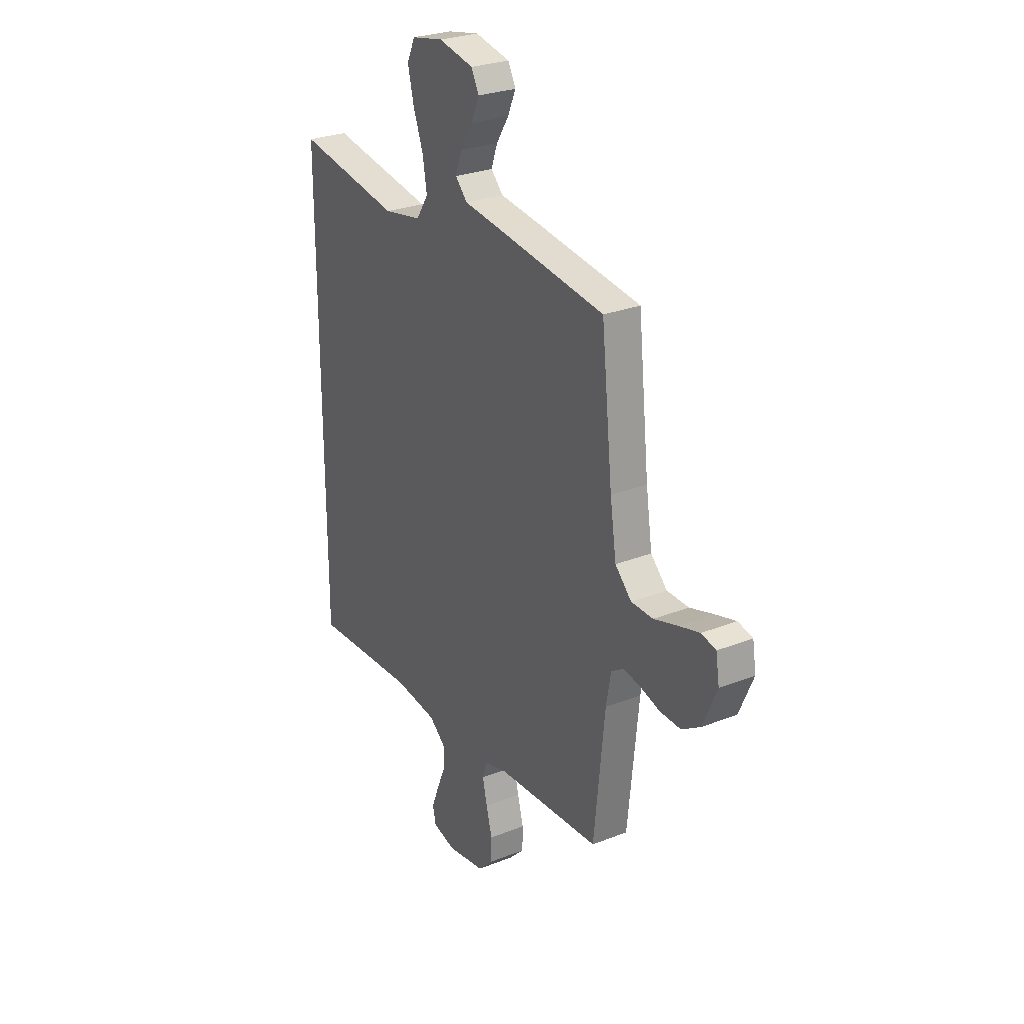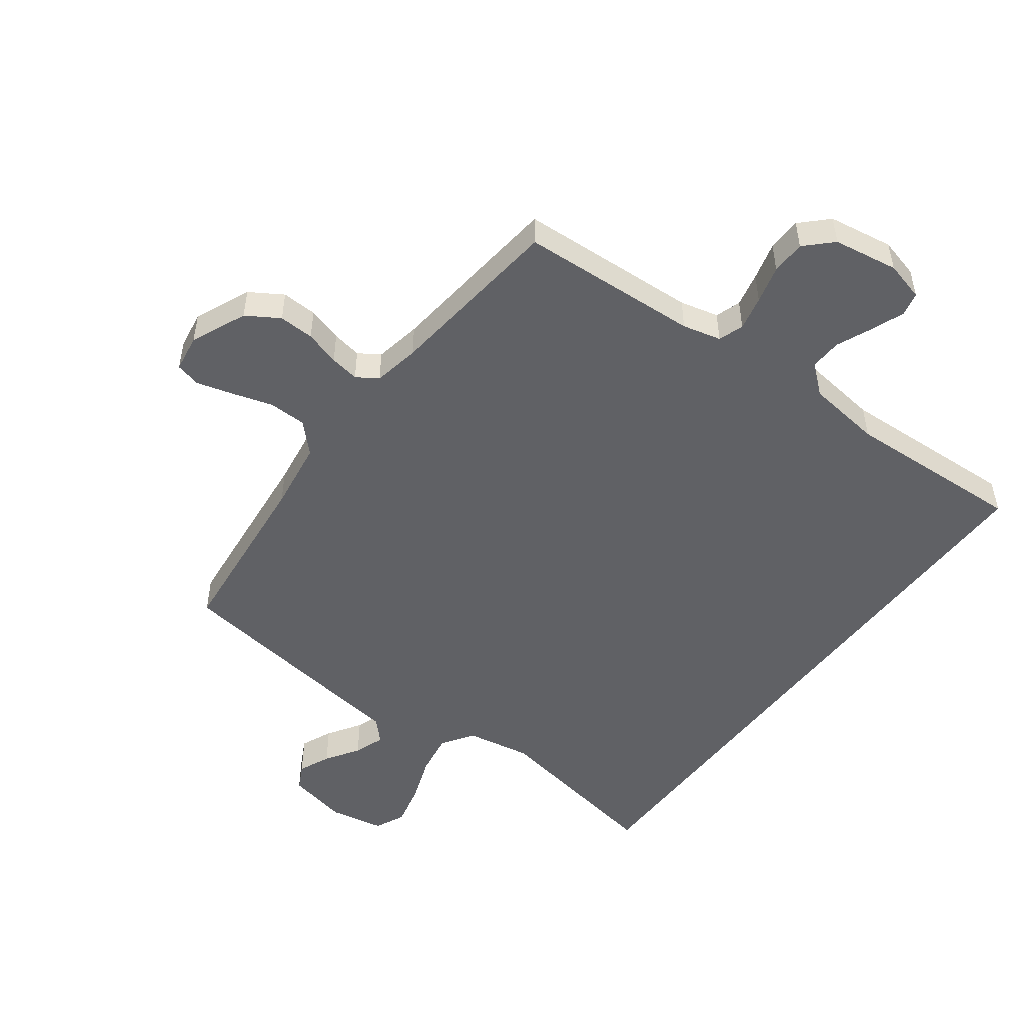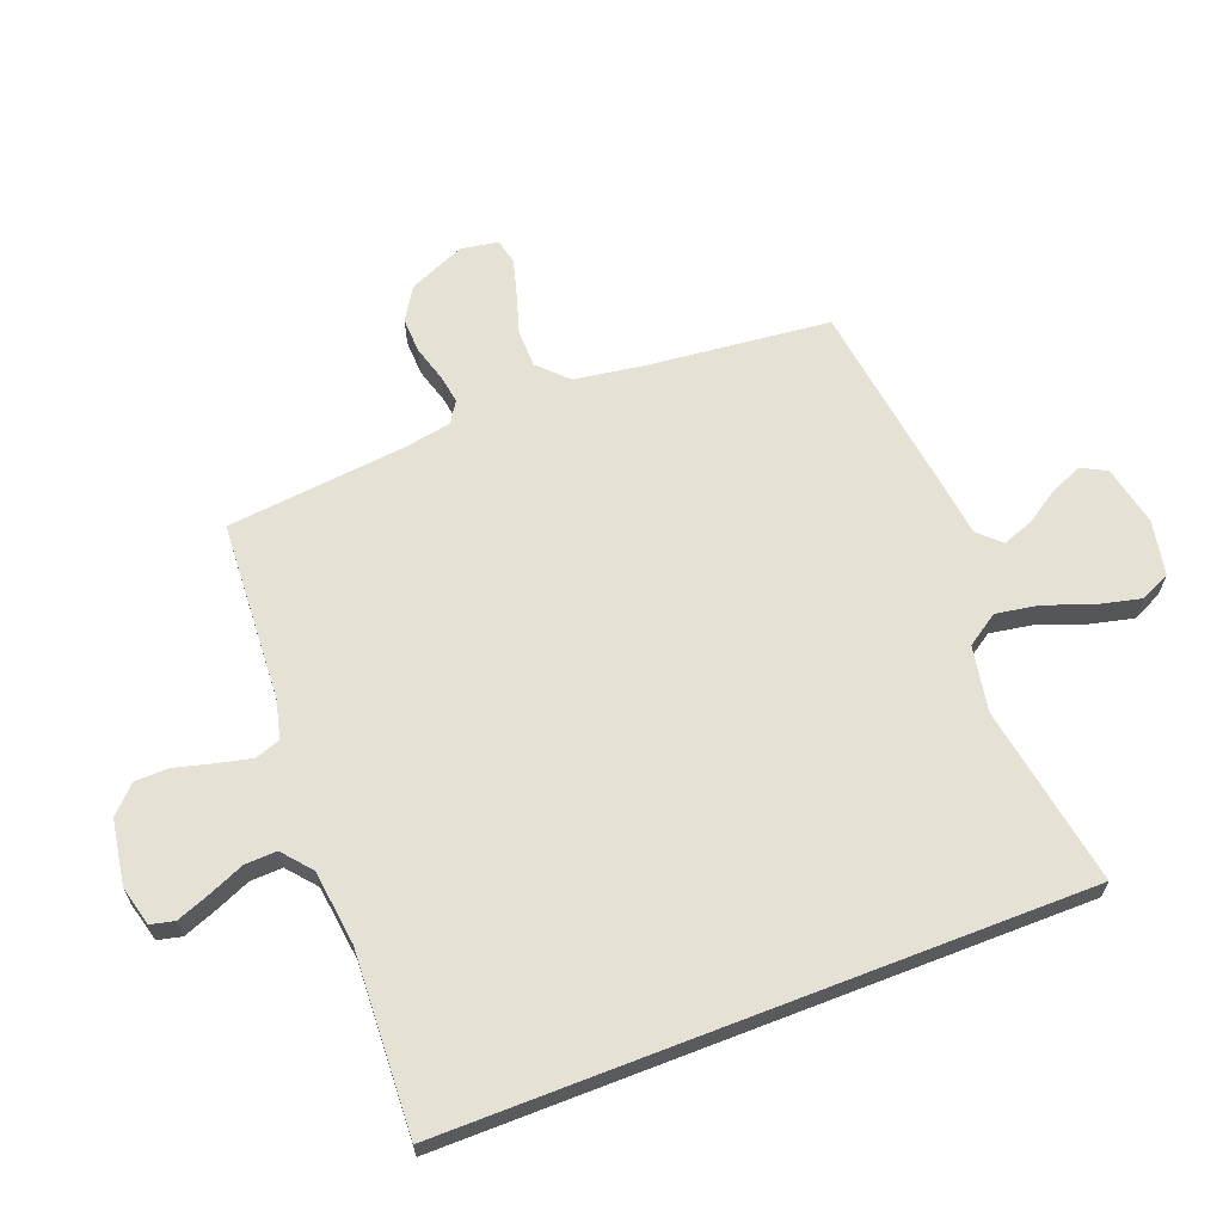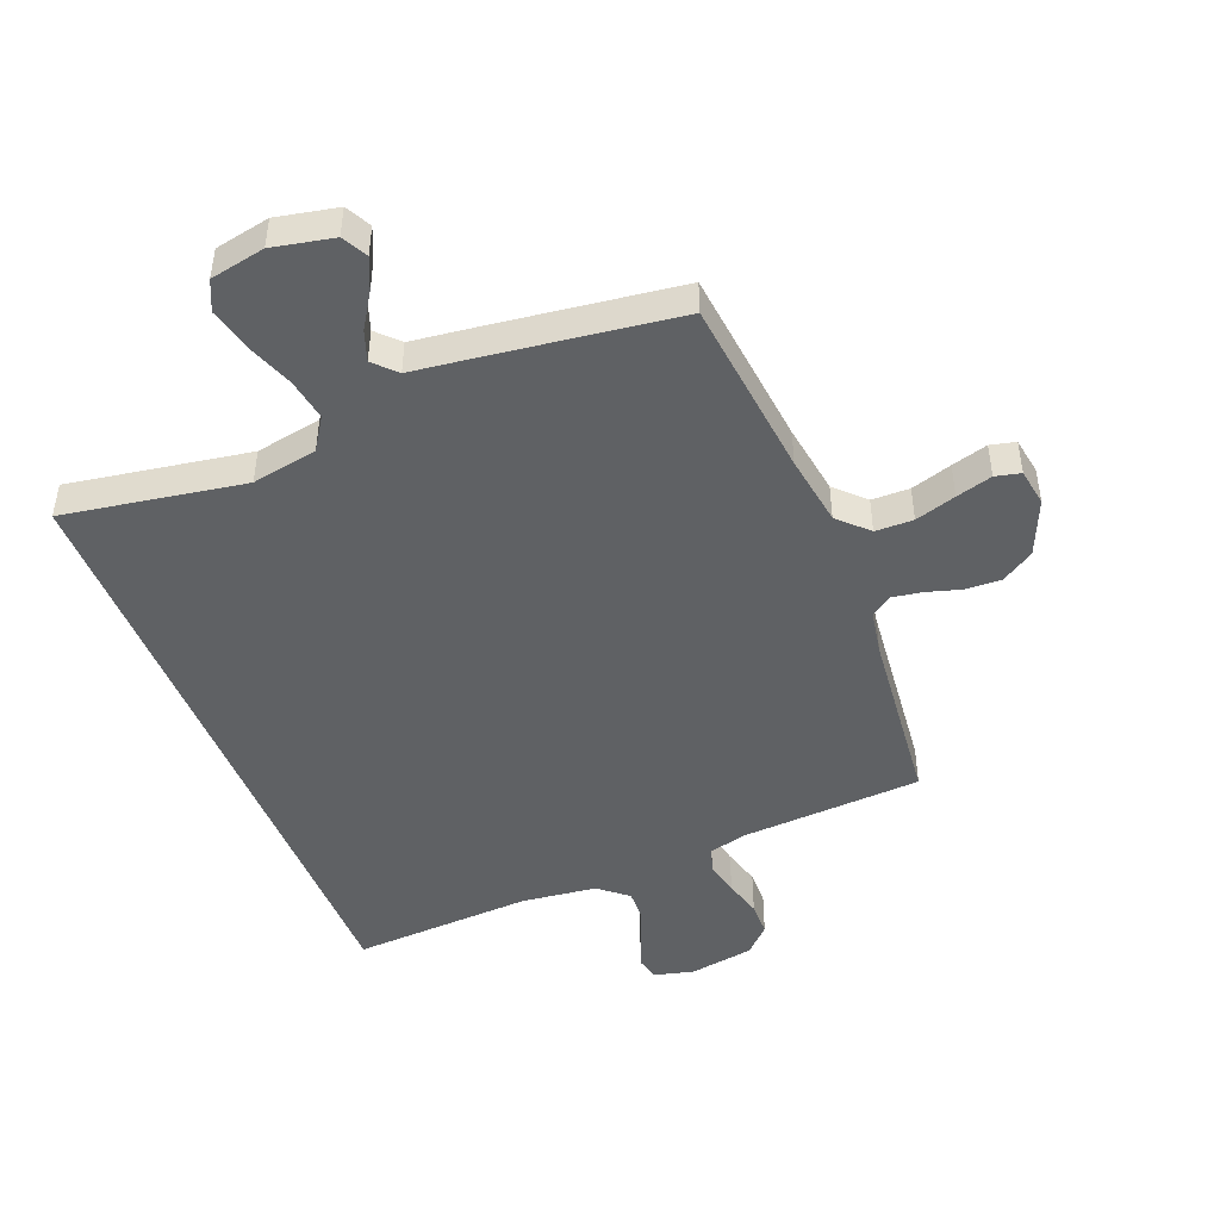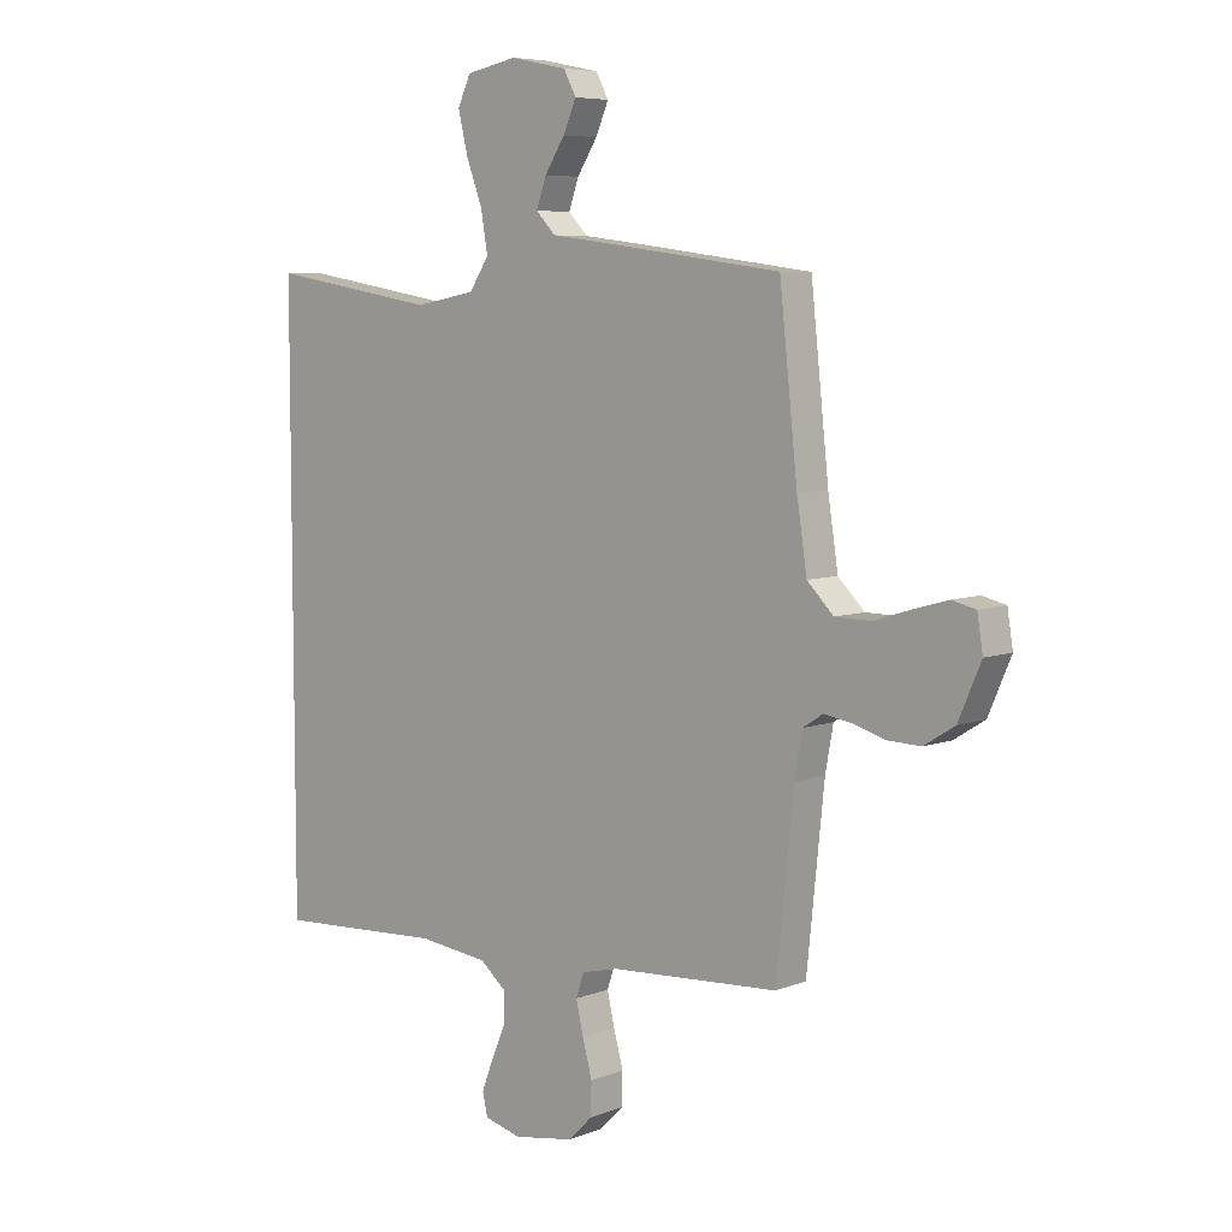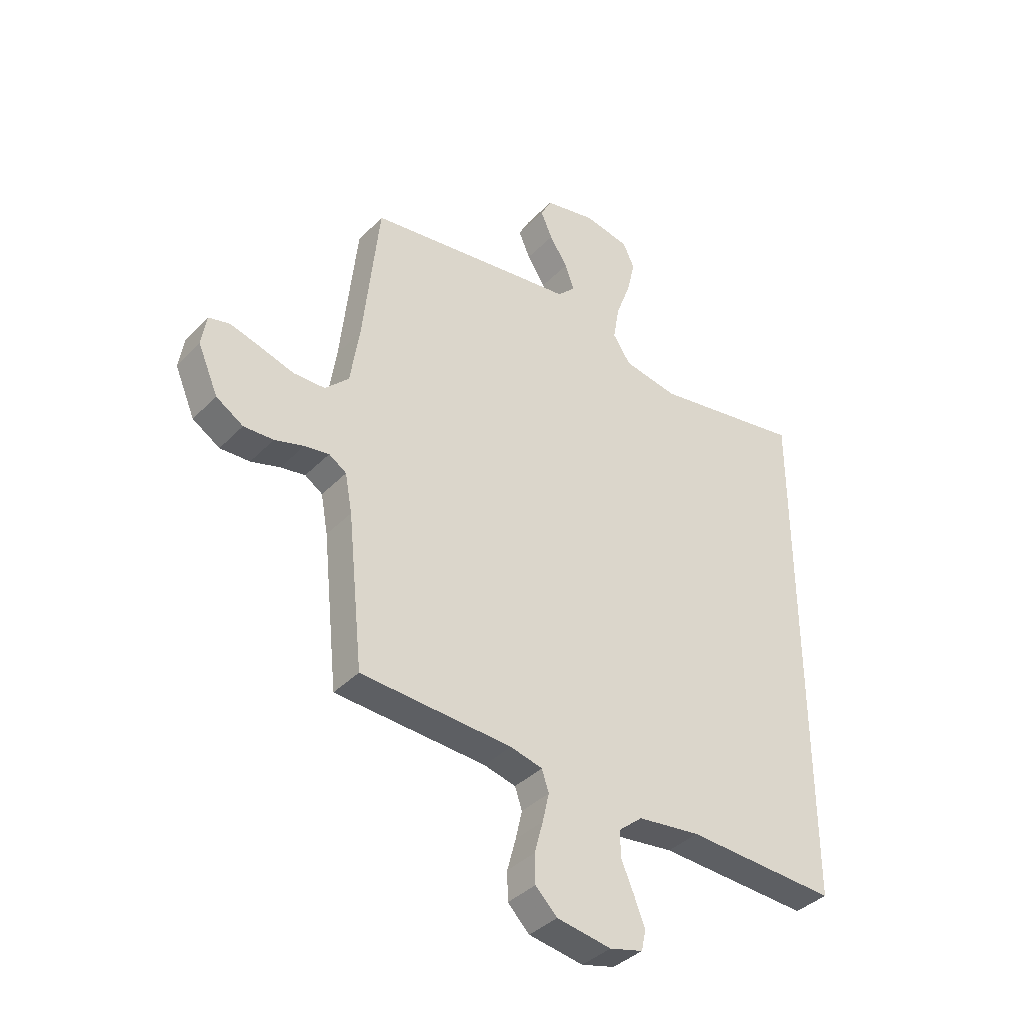
<metadata>
{"format":"obj","ext":"obj","renderer":"f3d","projection":"perspective","resolution":1024,"background":"white","views":[{"elev":27.3,"azim":58.7,"up":"+Z"},{"elev":-50.4,"azim":143.0,"up":"+Y"},{"elev":64.7,"azim":-111.2,"up":"+Y"},{"elev":-46.7,"azim":21.7,"up":"+Y"},{"elev":6.6,"azim":41.7,"up":"+Z"},{"elev":-38.2,"azim":141.8,"up":"+Z"}]}
</metadata>
<code>
v 0.5 0.07 -0.5
v 0.2 0.07 -0.518
v 0.136 0.07 -0.534
v 0.122 0.07 -0.576
v 0.135 0.07 -0.633
v 0.152 0.07 -0.696
v 0.151 0.07 -0.753
v 0.108 0.07 -0.796
v 0 0.07 -0.814
v -0.066 0.07 -0.797
v -0.075 0.07 -0.757
v -0.054 0.07 -0.702
v -0.029 0.07 -0.643
v -0.027 0.07 -0.59
v -0.075 0.07 -0.55
v -0.2 0.07 -0.535
v -0.5 0.07 -0.551
v -0.5 0.07 0.503
v -0.2 0.07 0.453
v -0.091 0.07 0.473
v -0.056 0.07 0.526
v -0.068 0.07 0.597
v -0.097 0.07 0.675
v -0.114 0.07 0.746
v -0.091 0.07 0.796
v 0 0.07 0.814
v 0.101 0.07 0.793
v 0.123 0.07 0.751
v 0.1 0.07 0.698
v 0.064 0.07 0.642
v 0.046 0.07 0.591
v 0.081 0.07 0.555
v 0.2 0.07 0.54
v 0.5 0.07 0.5
v 0.532 0.07 0.2
v 0.55 0.07 0.082
v 0.597 0.07 0.035
v 0.66 0.07 0.034
v 0.728 0.07 0.055
v 0.788 0.07 0.072
v 0.83 0.07 0.062
v 0.84 0.07 0
v 0.8 0.07 -0.093
v 0.746 0.07 -0.127
v 0.687 0.07 -0.125
v 0.629 0.07 -0.108
v 0.58 0.07 -0.1
v 0.545 0.07 -0.123
v 0.531 0.07 -0.2
v 0.5 0 -0.5
v 0.2 0 -0.518
v 0.136 0 -0.534
v 0.122 0 -0.576
v 0.135 0 -0.633
v 0.152 0 -0.696
v 0.151 0 -0.753
v 0.108 0 -0.796
v 0 0 -0.814
v -0.066 0 -0.797
v -0.075 0 -0.757
v -0.054 0 -0.702
v -0.029 0 -0.643
v -0.027 0 -0.59
v -0.075 0 -0.55
v -0.2 0 -0.535
v -0.5 0 -0.551
v -0.5 0 0.503
v -0.2 0 0.453
v -0.091 0 0.473
v -0.056 0 0.526
v -0.068 0 0.597
v -0.097 0 0.675
v -0.114 0 0.746
v -0.091 0 0.796
v 0 0 0.814
v 0.101 0 0.793
v 0.123 0 0.751
v 0.1 0 0.698
v 0.064 0 0.642
v 0.046 0 0.591
v 0.081 0 0.555
v 0.2 0 0.54
v 0.5 0 0.5
v 0.532 0 0.2
v 0.55 0 0.082
v 0.597 0 0.035
v 0.66 0 0.034
v 0.728 0 0.055
v 0.788 0 0.072
v 0.83 0 0.062
v 0.84 0 0
v 0.8 0 -0.093
v 0.746 0 -0.127
v 0.687 0 -0.125
v 0.629 0 -0.108
v 0.58 0 -0.1
v 0.545 0 -0.123
v 0.531 0 -0.2
f 44 45 46
f 43 44 46
f 42 43 46
f 41 42 46
f 40 41 46
f 39 40 46
f 38 39 46
f 37 38 46 47
f 36 37 47 48
f 32 33 34 35
f 36 48 49
f 35 36 49
f 32 35 49
f 28 29 30
f 27 28 30
f 26 27 30
f 25 26 30
f 24 25 30
f 23 24 30
f 22 23 30
f 21 22 30 31
f 49 1 2
f 32 49 2
f 31 32 2
f 21 31 2
f 20 21 2
f 16 17 18 19
f 11 12 13
f 10 11 13
f 9 10 13
f 8 9 13
f 7 8 13
f 6 7 13
f 5 6 13
f 4 5 13 14
f 3 4 14 15
f 16 19 20
f 15 16 20
f 3 15 20
f 2 3 20
f 95 94 93
f 95 93 92
f 95 92 91
f 95 91 90
f 95 90 89
f 95 89 88
f 95 88 87
f 96 95 87 86
f 97 96 86 85
f 84 83 82 81
f 98 97 85
f 98 85 84
f 98 84 81
f 79 78 77
f 79 77 76
f 79 76 75
f 79 75 74
f 79 74 73
f 79 73 72
f 79 72 71
f 80 79 71 70
f 51 50 98
f 51 98 81
f 51 81 80
f 51 80 70
f 51 70 69
f 68 67 66 65
f 62 61 60
f 62 60 59
f 62 59 58
f 62 58 57
f 62 57 56
f 62 56 55
f 62 55 54
f 63 62 54 53
f 64 63 53 52
f 69 68 65
f 69 65 64
f 69 64 52
f 69 52 51
f 1 50 51 2
f 2 51 52 3
f 3 52 53 4
f 4 53 54 5
f 5 54 55 6
f 6 55 56 7
f 7 56 57 8
f 8 57 58 9
f 9 58 59 10
f 10 59 60 11
f 11 60 61 12
f 12 61 62 13
f 13 62 63 14
f 14 63 64 15
f 15 64 65 16
f 16 65 66 17
f 17 66 67 18
f 18 67 68 19
f 19 68 69 20
f 20 69 70 21
f 21 70 71 22
f 22 71 72 23
f 23 72 73 24
f 24 73 74 25
f 25 74 75 26
f 26 75 76 27
f 27 76 77 28
f 28 77 78 29
f 29 78 79 30
f 30 79 80 31
f 31 80 81 32
f 32 81 82 33
f 33 82 83 34
f 34 83 84 35
f 35 84 85 36
f 36 85 86 37
f 37 86 87 38
f 38 87 88 39
f 39 88 89 40
f 40 89 90 41
f 41 90 91 42
f 42 91 92 43
f 43 92 93 44
f 44 93 94 45
f 45 94 95 46
f 46 95 96 47
f 47 96 97 48
f 48 97 98 49
f 49 98 50 1

</code>
